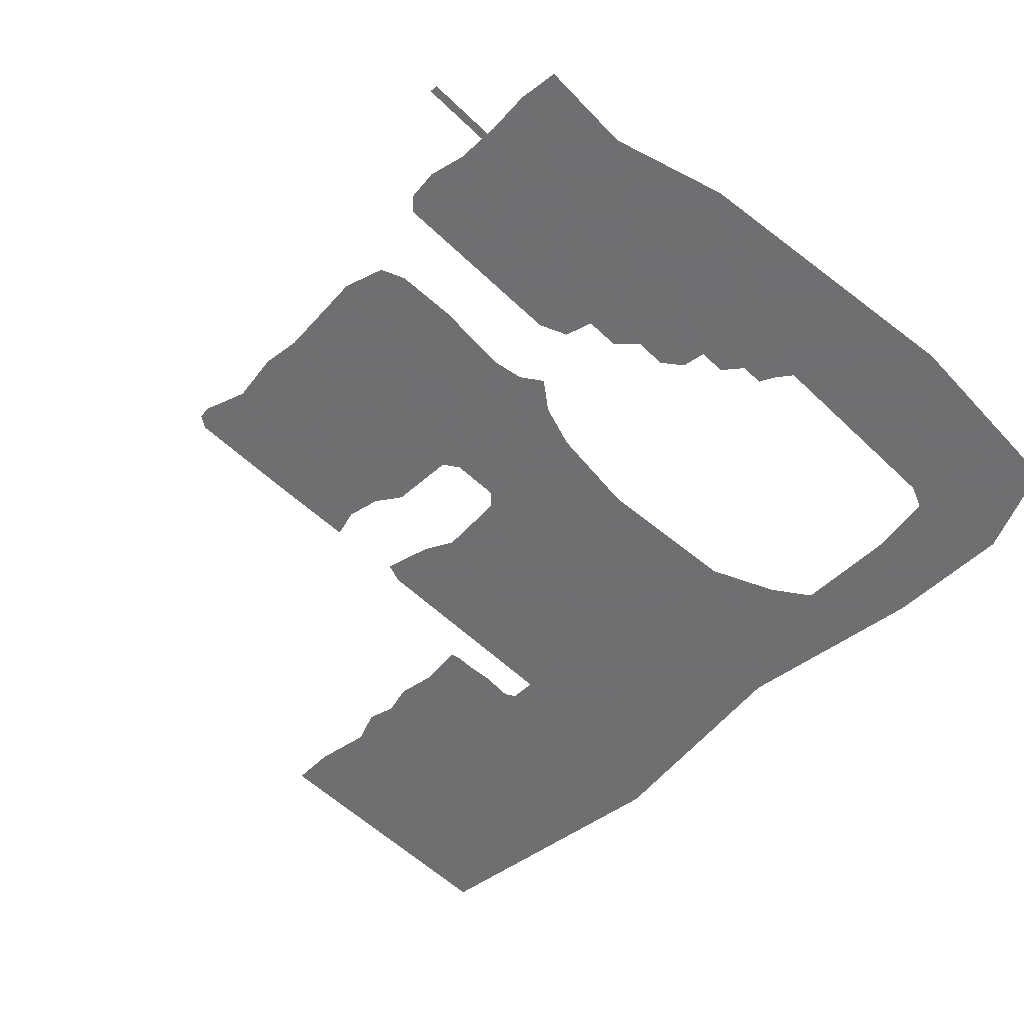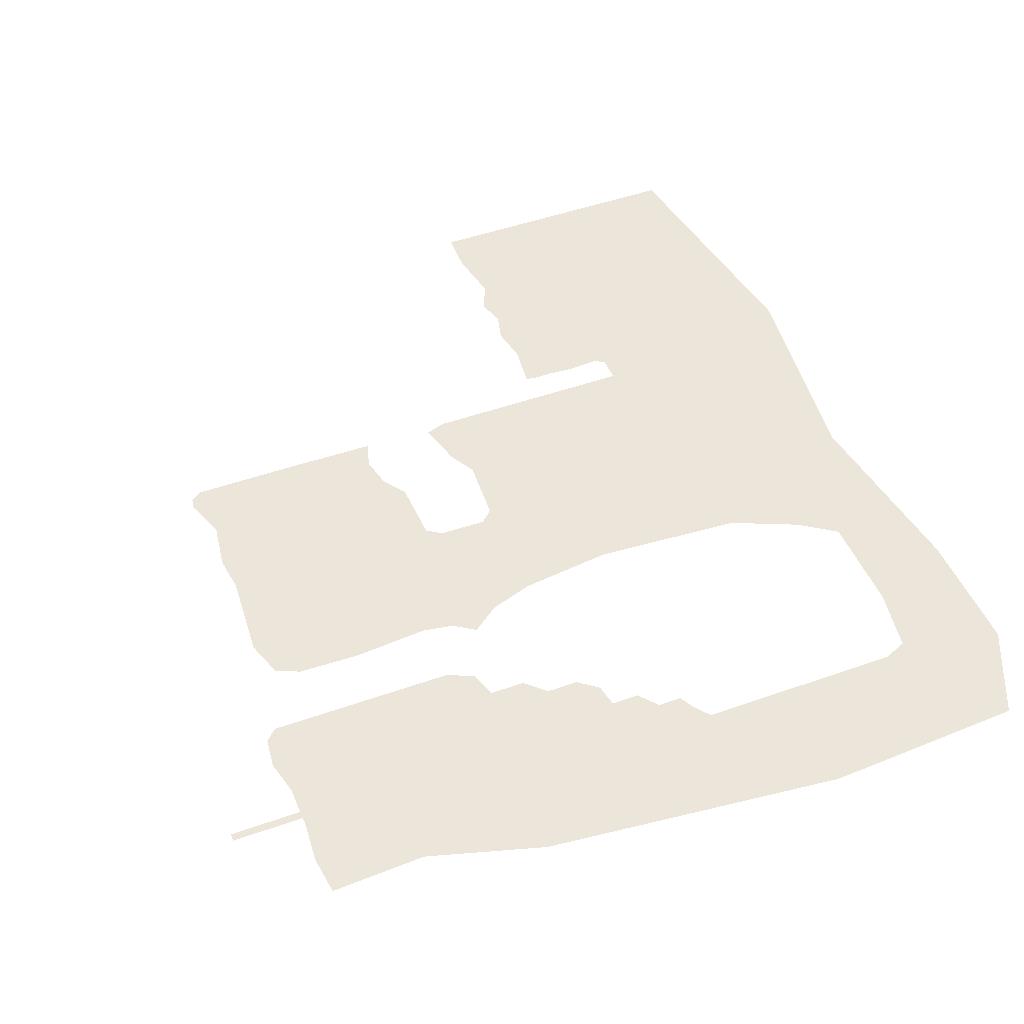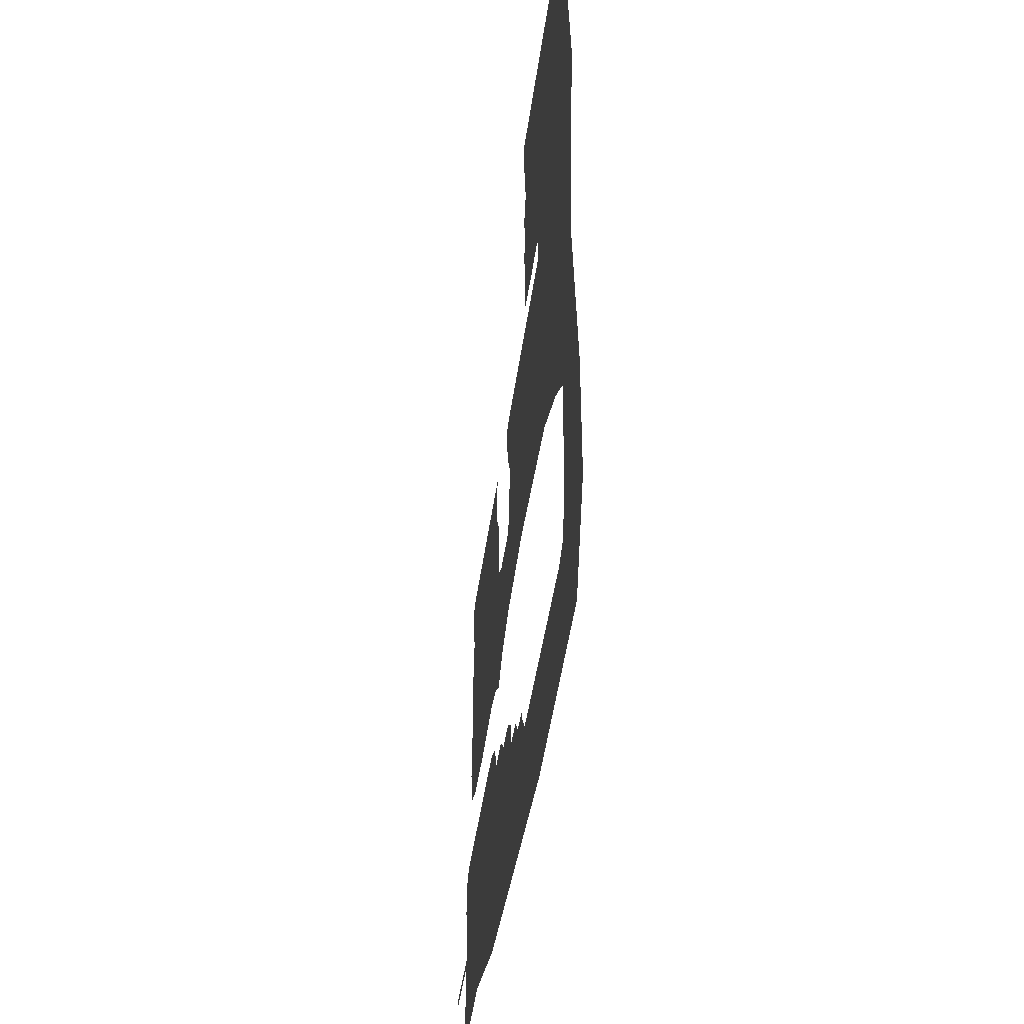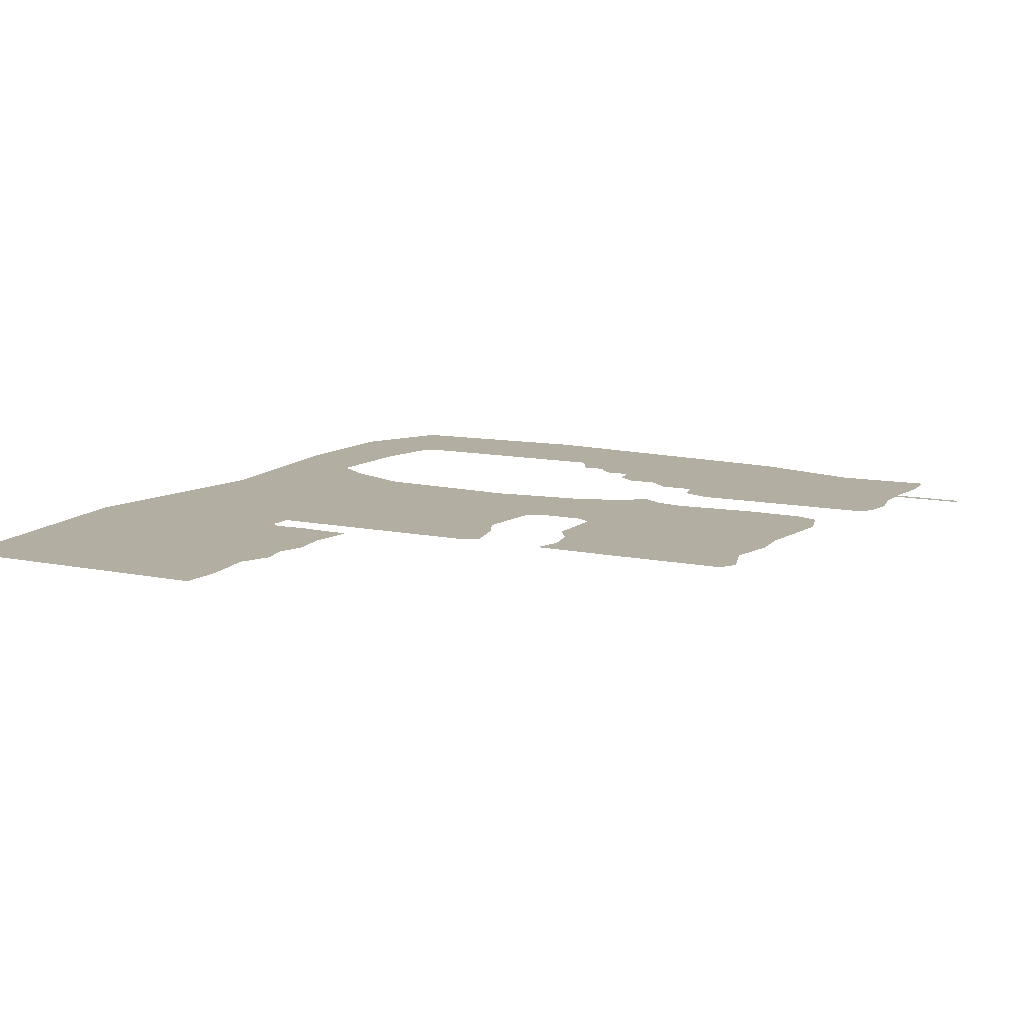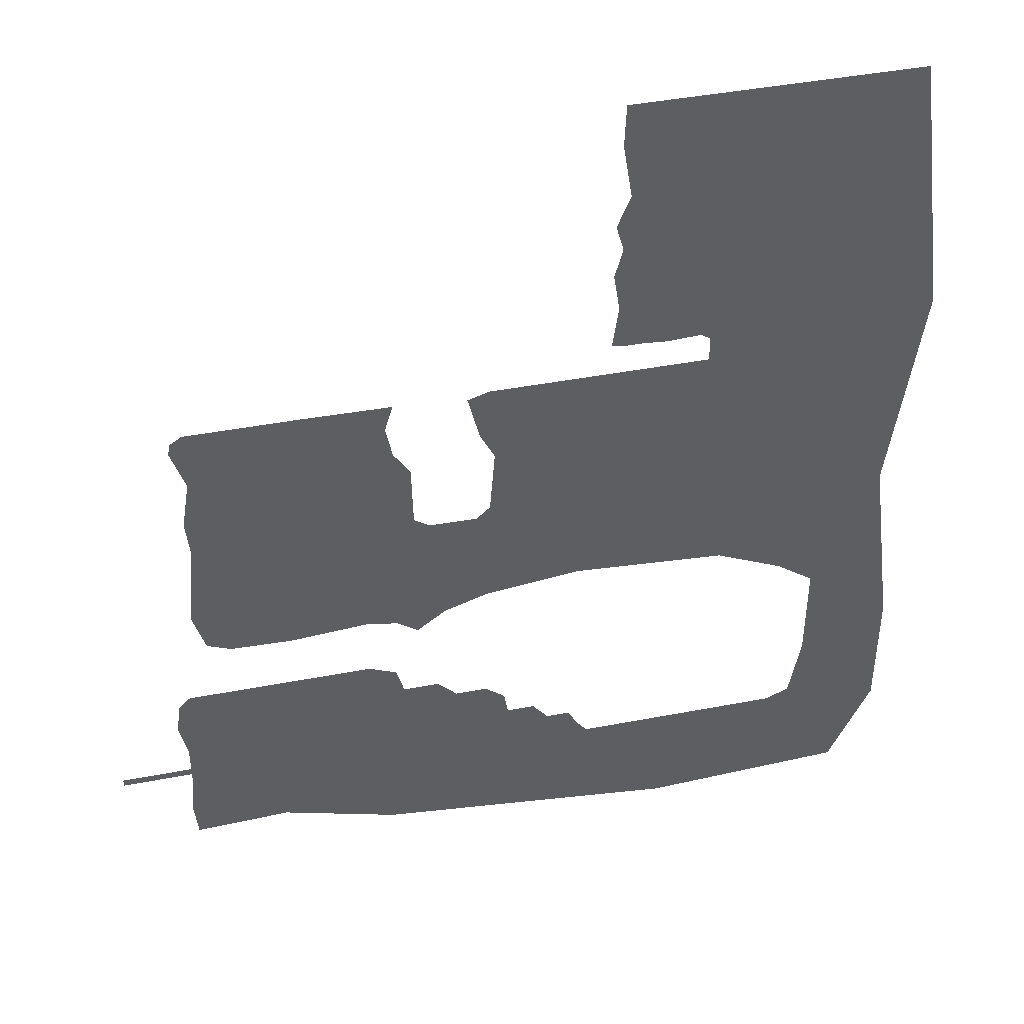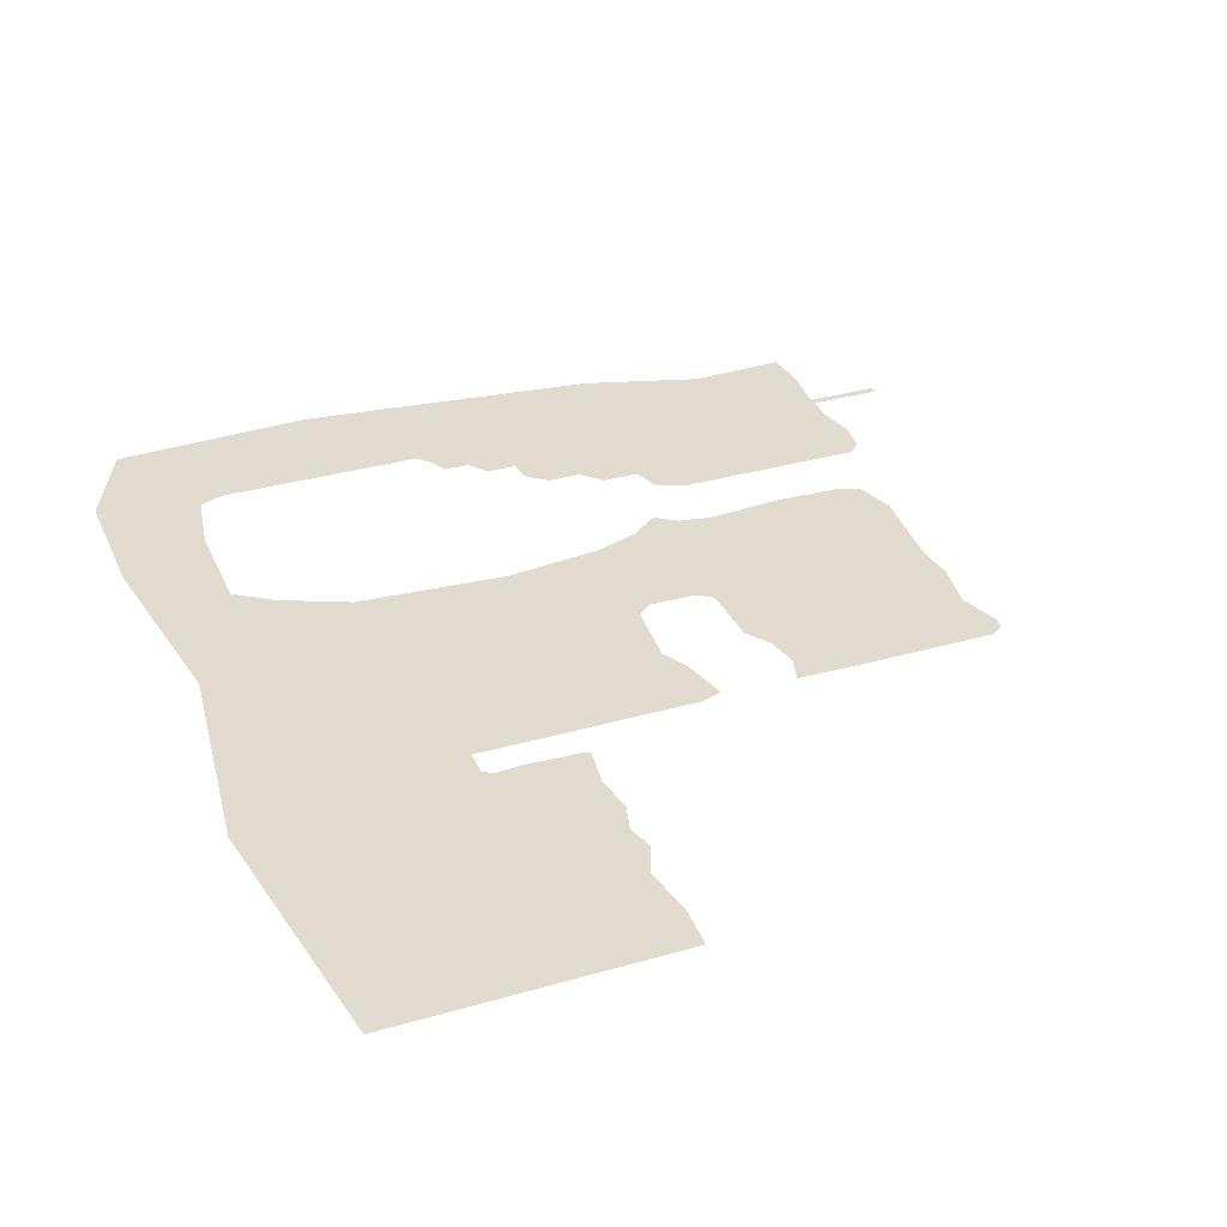
<metadata>
{"format":"obj","ext":"obj","renderer":"f3d","projection":"perspective","resolution":1024,"background":"white","views":[{"elev":-54.7,"azim":134.4,"up":"+Y"},{"elev":47.1,"azim":158.0,"up":"+Y"},{"elev":-44.3,"azim":-97.6,"up":"+Z"},{"elev":10.7,"azim":28.5,"up":"+Y"},{"elev":42.8,"azim":167.1,"up":"+Z"},{"elev":33.7,"azim":-21.4,"up":"+Y"}]}
</metadata>
<code>
v 135 -32.2 -60.06
v 143 -32.2 -60.06
v 143 -32.2 -59.17
v 135 -32.2 -59.17
v 135 -32.2 -56.06
v 135.8 -32.2 -52.06
v 135.4 -32.2 -48.5
v 134.1 -32.2 -47.17
v 113.2 -32.2 -47.17
v 110.1 -32.2 -48.5
v 109.2 -32.2 -51.61
v 105.2 -32.2 -51.61
v 103 -32.2 -53.83
v 99.4 -32.2 -53.83
v 97.18 -32.2 -55.61
v 96.73 -32.2 -58.28
v 93.62 -32.2 -58.28
v 91.84 -32.2 -60.5
v 89.18 -32.2 -60.5
v 88.29 -32.2 -62.28
v 86.95 -32.2 -64.06
v 63.99 -32.2 -64.06
v 61.32 -32.2 -62.94
v 59.99 -32.2 -55.61
v 59.92 -32.2 -44.19
v 64.09 -32.2 -41.23
v 71.57 -32.2 -37.88
v 88.48 -32.2 -36.75
v 98.99 -32.2 -38
v 104 -32.2 -39.67
v 107.3 -32.2 -42.12
v 109.7 -32.2 -40.45
v 113.2 -32.2 -39.83
v 121.8 -32.2 -40.5
v 128.7 -32.2 -40.28
v 131.4 -32.2 -39.17
v 132.7 -32.2 -34.72
v 131.8 -32.2 -24.72
v 132.3 -32.2 -20.5
v 131.4 -32.2 -14.94
v 132.3 -32.2 -12.31
v 133 -32.2 -10.28
v 132.7 -32.2 -8.944
v 131.4 -32.2 -8.056
v 119.1 -32.2 -8.059
v 109.1 -32.2 -8.192
v 110 -32.2 -11.26
v 109.3 -32.2 -14.93
v 107.5 -32.2 -17.66
v 107.3 -32.2 -24.85
v 105.6 -32.2 -26.01
v 100.2 -32.2 -26.1
v 98.72 -32.2 -24.7
v 98.14 -32.2 -17.24
v 99.75 -32.2 -14.14
v 101.1 -32.2 -8.829
v 98.73 -32.2 -8.056
v 74.51 -32.2 -8.056
v 74.51 -32.2 -5.167
v 75.62 -32.2 -4.5
v 79.17 -32.2 -4.722
v 82.06 -32.2 -4.5
v 84.29 -32.2 -4.5
v 85.4 -32.2 -4.278
v 84.73 -32.2 0.5625
v 85.42 -32.2 4.861
v 84.52 -32.2 8.167
v 85.35 -32.2 11.13
v 83.9 -32.2 14.73
v 84.9 -32.2 20.9
v 84.72 -32.2 25.66
v 53.5 -32.2 25.69
v 49.5 -32.2 -4.226
v 52.89 -32.2 -29.26
v 50.06 -32.2 -51.28
v 50.1 -32.2 -65.91
v 54.84 -32.2 -76.37
v 77.51 -32.2 -77.53
v 111.3 -32.2 -73.72
v 124.3 -32.2 -69.83
v 135 -32.2 -70.28
v 135.4 -32.2 -65.83
v 135 -32.2 -60.94
f 25 74 75
f 26 74 25
f 27 74 26
f 32 30 31
f 24 25 75
f 24 75 76
f 11 12 13
f 23 24 76
f 16 17 18
f 3 1 2
f 18 19 20
f 72 70 71
f 69 67 68
f 73 74 58
f 73 58 59
f 57 55 56
f 45 46 47
f 4 1 3
f 69 70 72
f 48 38 39
f 53 28 52
f 14 15 16
f 14 16 13
f 21 18 20
f 61 62 65
f 61 65 60
f 54 28 53
f 66 67 60
f 66 60 65
f 63 64 65
f 63 65 62
f 50 38 48
f 50 48 49
f 8 6 7
f 72 73 59
f 58 28 54
f 1 4 11
f 42 43 44
f 42 44 41
f 48 45 47
f 35 36 37
f 35 37 34
f 57 58 54
f 57 54 55
f 44 45 40
f 44 40 41
f 52 28 29
f 52 29 51
f 8 9 5
f 8 5 6
f 11 9 10
f 39 40 45
f 39 45 48
f 27 28 58
f 27 58 74
f 4 5 9
f 4 9 11
f 83 1 11
f 79 18 21
f 77 78 22
f 60 67 69
f 21 22 78
f 21 78 79
f 32 33 50
f 23 76 77
f 23 77 22
f 34 37 38
f 51 29 30
f 79 80 16
f 79 16 18
f 82 80 81
f 72 59 60
f 72 60 69
f 13 16 80
f 13 80 82
f 50 33 34
f 50 34 38
f 32 50 51
f 32 51 30
f 11 13 82
f 11 82 83

</code>
